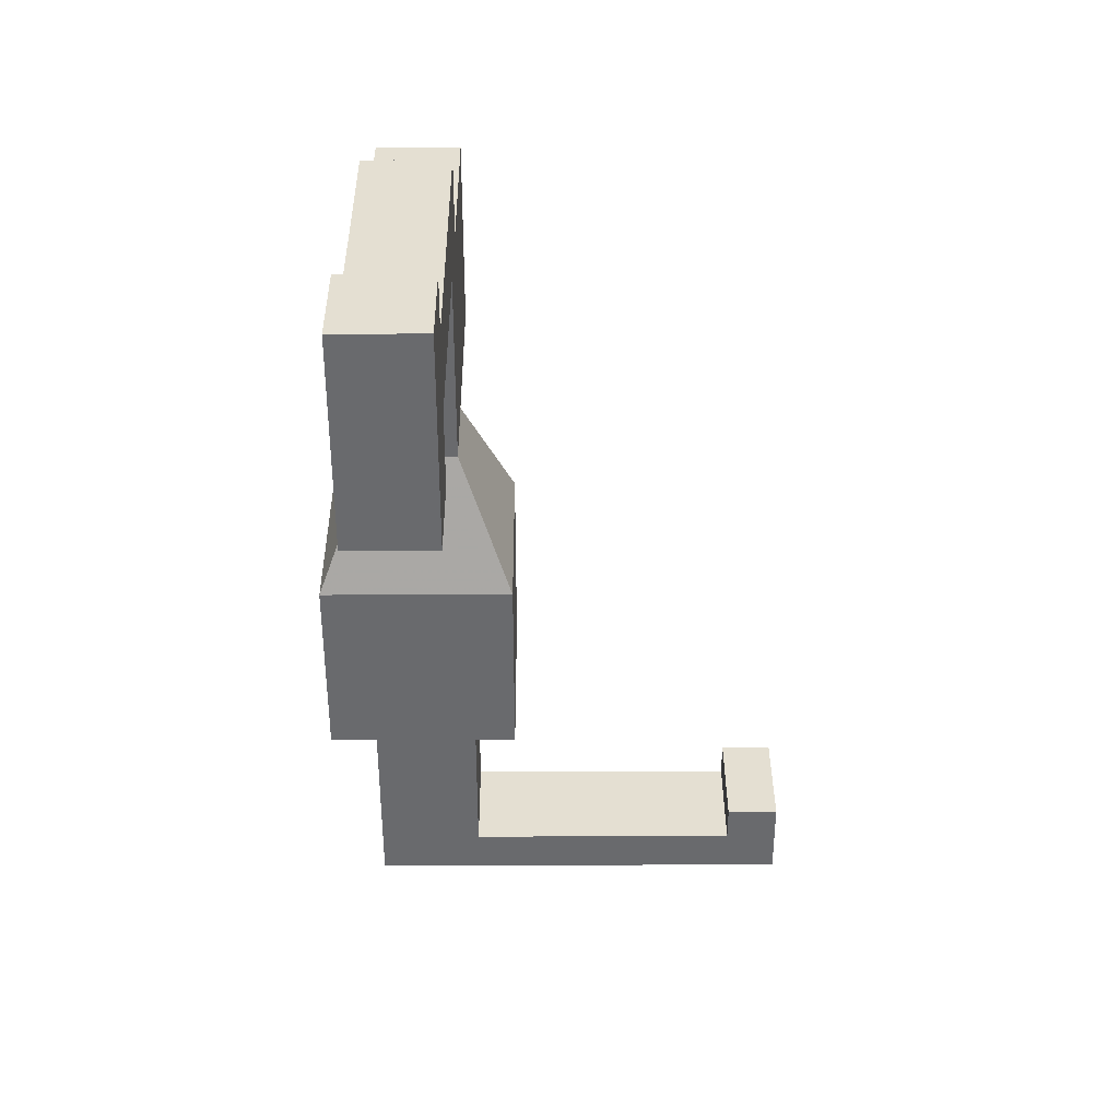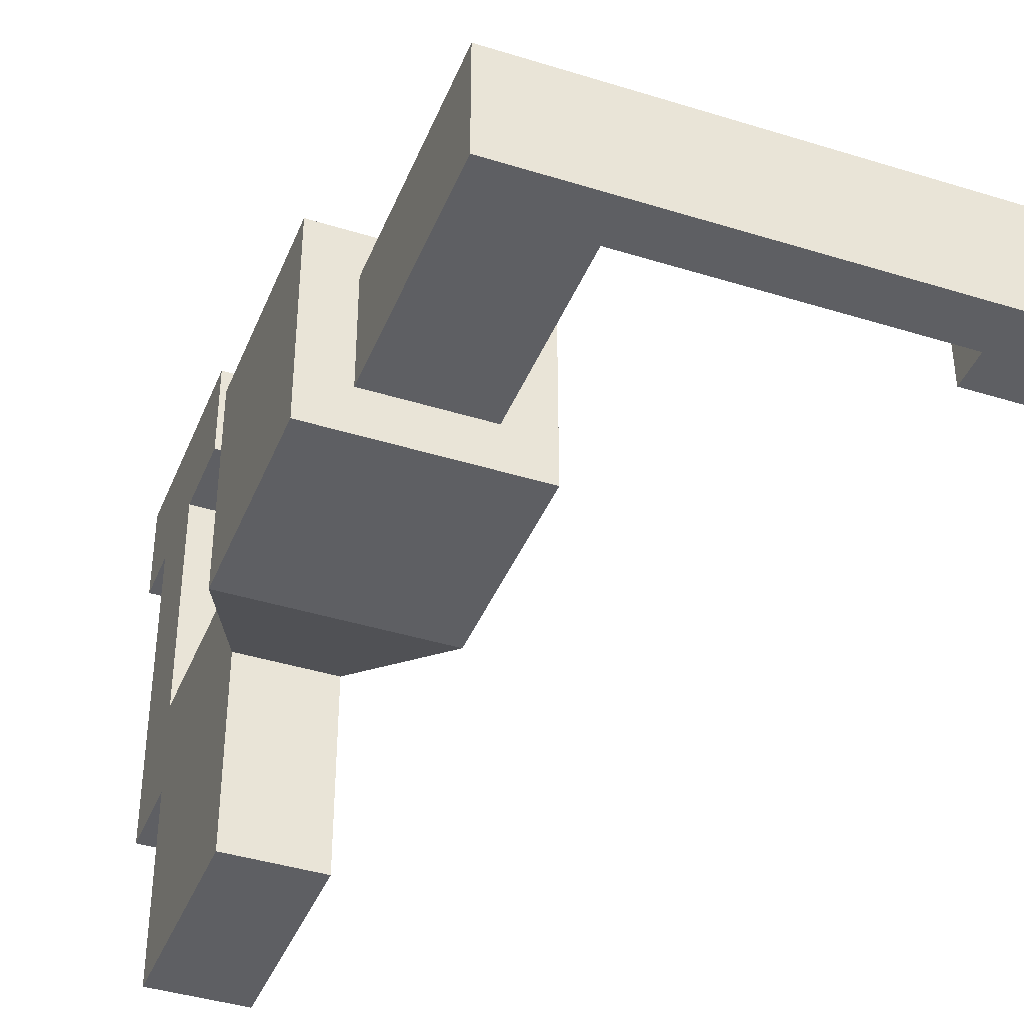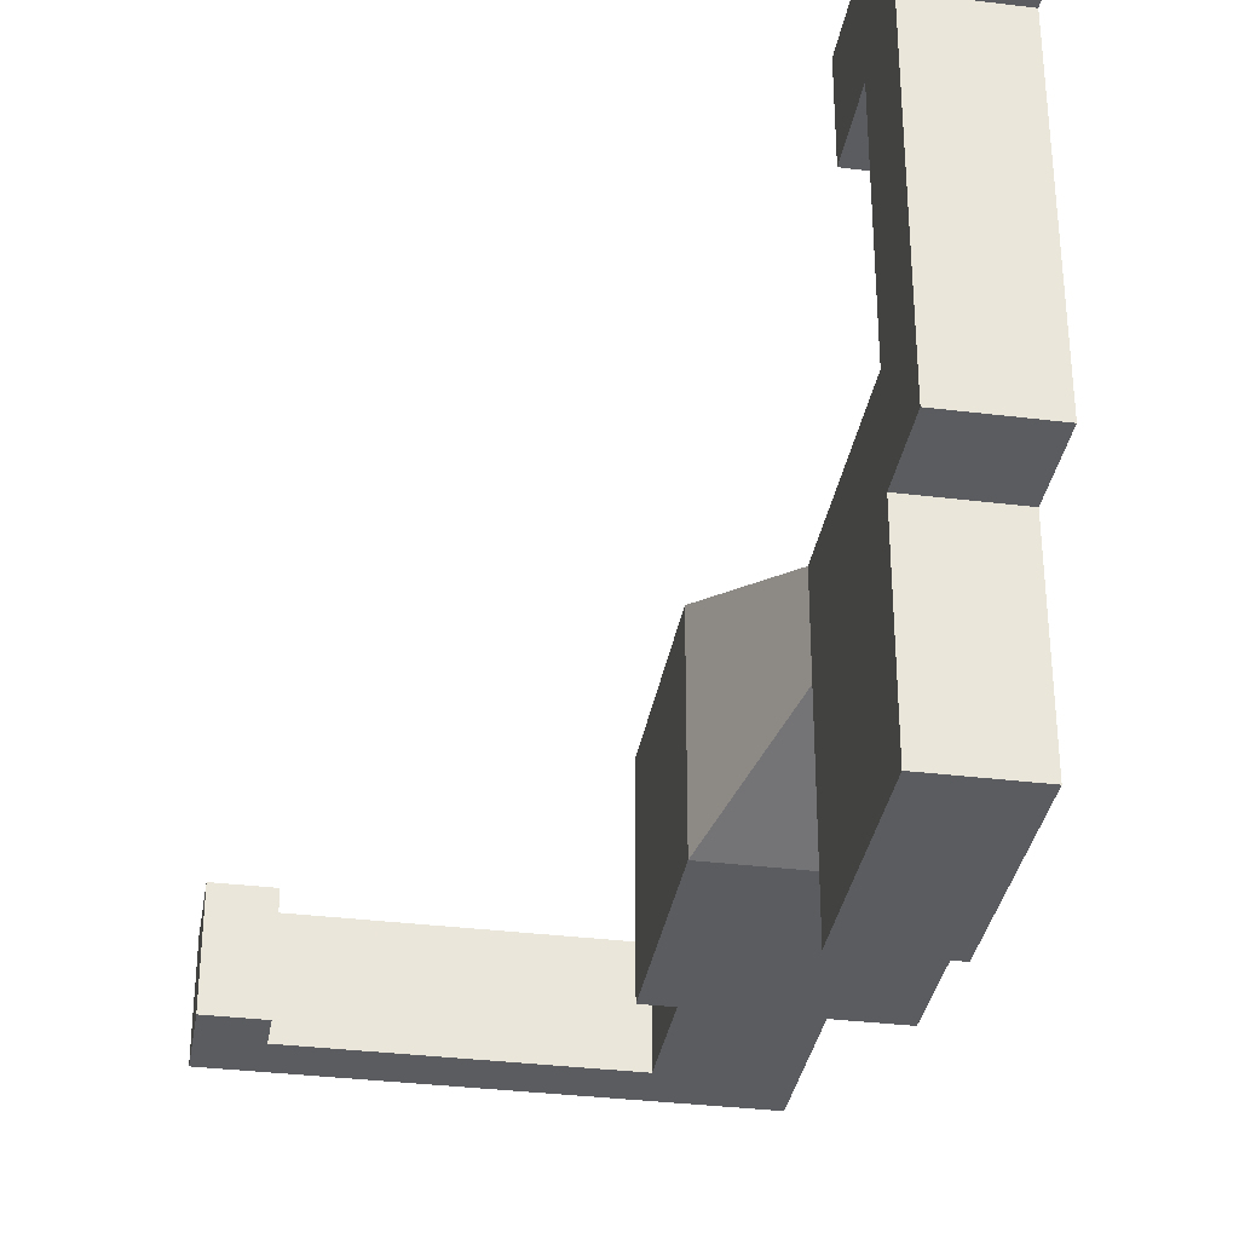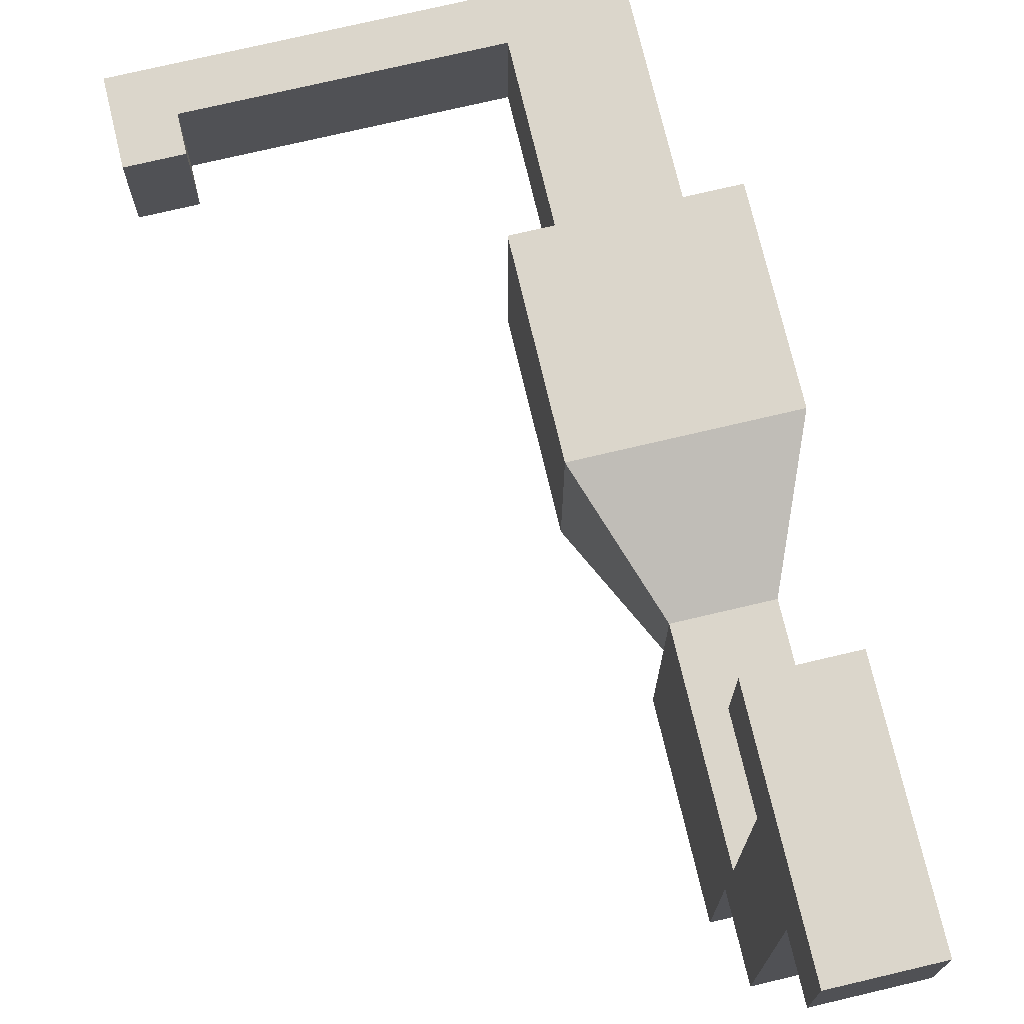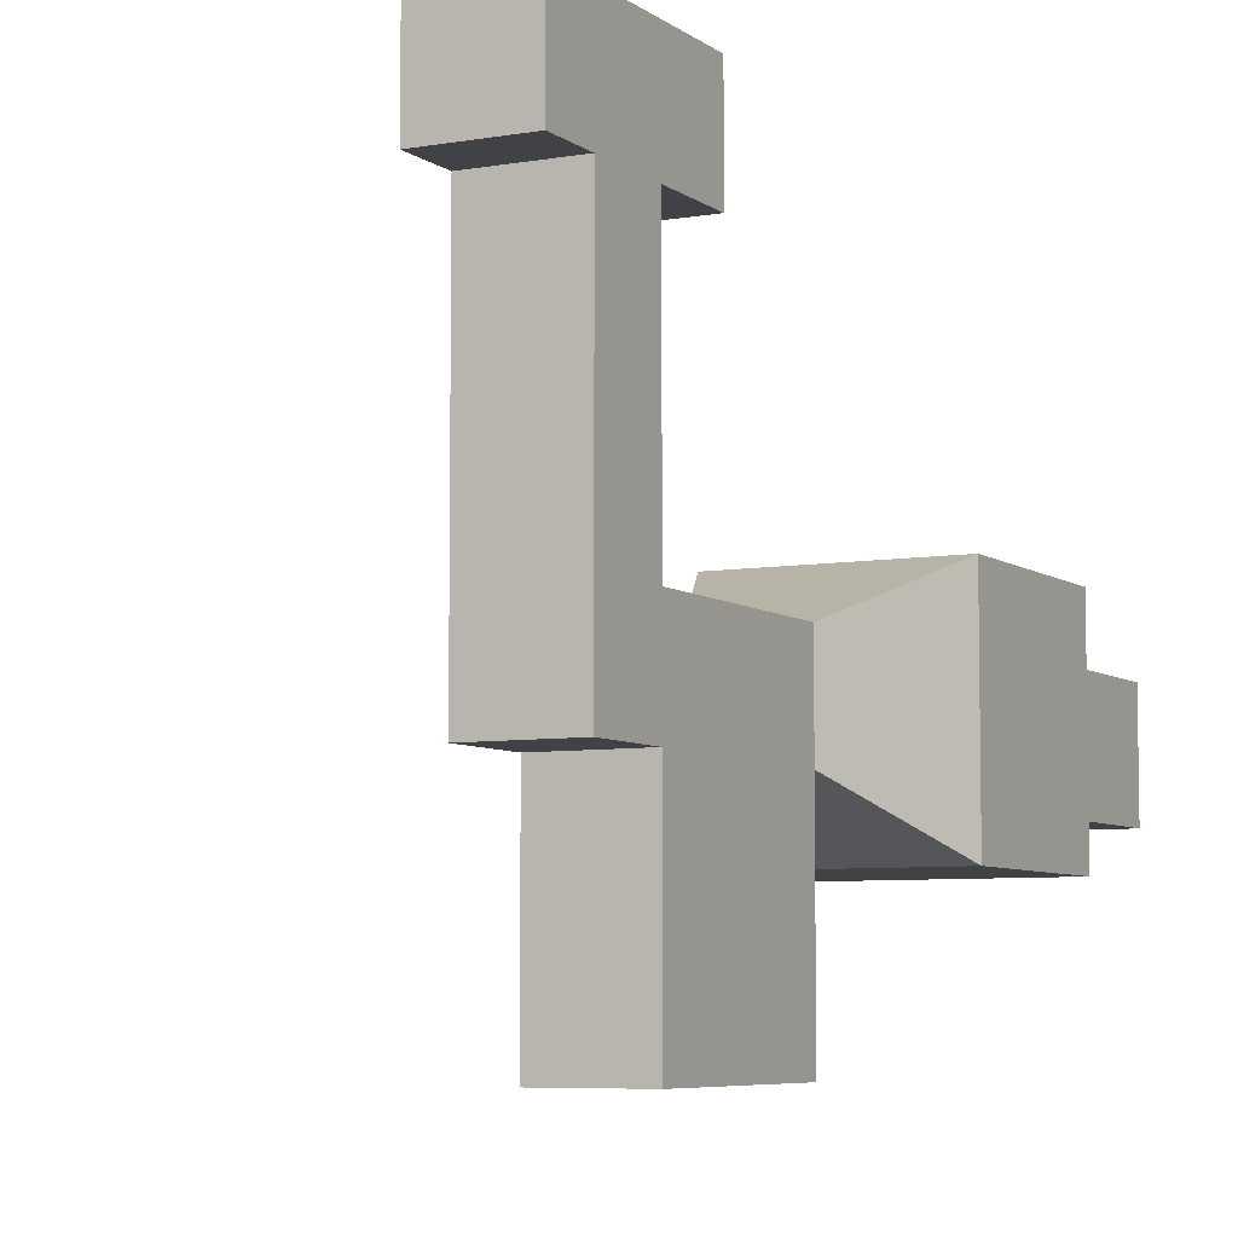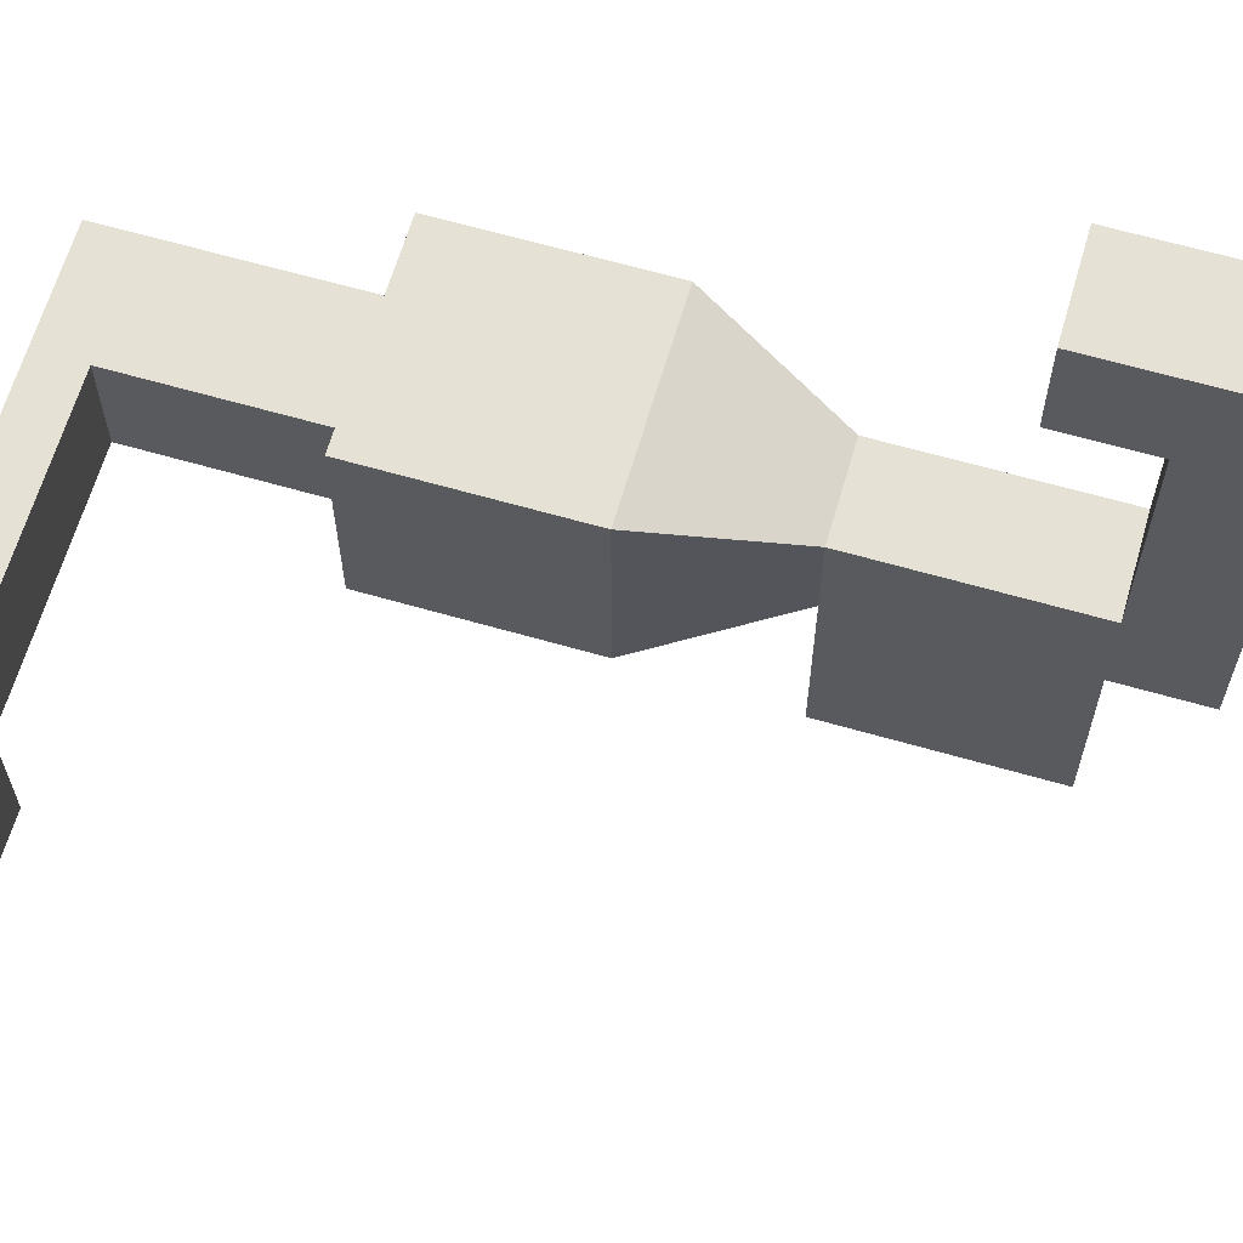
<metadata>
{"format":"obj","ext":"obj","renderer":"f3d","projection":"perspective","resolution":1024,"background":"white","views":[{"elev":37.0,"azim":-0.3,"up":"+Y"},{"elev":-40.7,"azim":-20.9,"up":"+Z"},{"elev":-34.2,"azim":170.5,"up":"+Z"},{"elev":73.6,"azim":166.7,"up":"+Z"},{"elev":-6.4,"azim":-152.5,"up":"+Z"},{"elev":64.1,"azim":106.2,"up":"+Z"}]}
</metadata>
<code>
o Thing
v 1 -1 -1
v 1 -1 1
v -1 -1 1
v -1 -1 -1
v 1 1 -1
v 1 1 1
v -1 1 1
v -1 1 -1
v 0.4518 2.354 -0.4518
v 0.4518 2.354 0.4518
v -0.4518 2.354 -0.4518
v -0.4518 2.354 0.4518
v 0.4518 4.412 -0.4518
v 0.4518 4.412 0.4518
v -0.4518 4.412 -0.4518
v -0.4518 4.412 0.4518
v 0.4518 5.227 -0.4518
v 0.4518 5.227 0.4518
v -0.4518 5.227 -0.4518
v -0.4518 5.227 0.4518
v 0.4518 4.412 2.753
v -0.4518 4.412 2.753
v 0.4518 5.227 2.753
v -0.4518 5.227 2.753
v 0.4518 4.412 3.714
v -0.4518 4.412 3.714
v 0.4518 5.227 3.714
v -0.4518 5.227 3.714
v 0.4518 5.786 2.753
v -0.4518 5.786 2.753
v 0.4518 5.786 3.714
v -0.4518 5.786 3.714
v 0.4518 3.596 2.753
v -0.4518 3.596 2.753
v 0.4518 3.596 3.714
v -0.4518 3.596 3.714
v 0.4518 2.354 -2.343
v -0.4518 2.354 -2.343
v 0.4518 4.412 -2.343
v -0.4518 4.412 -2.343
v 0.5518 -1 -0.5518
v 0.5518 -1 0.5518
v -0.5518 -1 -0.5518
v -0.5518 -1 0.5518
v 0.5518 -2.894 -0.5518
v 0.5518 -2.894 0.5518
v -0.5518 -2.894 -0.5518
v -0.5518 -2.894 0.5518
v 0.5518 -3.359 -0.5518
v 0.5518 -3.359 0.5518
v -0.5518 -3.359 -0.5518
v -0.5518 -3.359 0.5518
v 3.424 -2.894 -0.5518
v 3.424 -2.894 0.5518
v 3.424 -3.359 -0.5518
v 3.424 -3.359 0.5518
v 3.971 -2.894 -0.5518
v 3.971 -2.894 0.5518
v 3.971 -3.359 -0.5518
v 3.971 -3.359 0.5518
v 3.424 -2.52 -0.5518
v 3.424 -2.52 0.5518
v 3.971 -2.52 -0.5518
v 3.971 -2.52 0.5518
f 1 2 42 41
f 7 6 10 12
f 1 5 6 2
f 2 6 7 3
f 3 7 8 4
f 5 1 4 8
f 11 12 16 15
f 6 5 9 10
f 8 7 12 11
f 5 8 11 9
f 13 15 19 17
f 15 13 39 40
f 12 10 14 16
f 10 9 13 14
f 17 19 20 18
f 18 20 24 23
f 14 13 17 18
f 15 16 20 19
f 24 22 26 28
f 20 16 22 24
f 16 14 21 22
f 14 18 23 21
f 26 25 27 28
f 27 23 29 31
f 21 23 27 25
f 26 22 34 36
f 29 30 32 31
f 23 24 30 29
f 24 28 32 30
f 28 27 31 32
f 34 33 35 36
f 25 26 36 35
f 21 25 35 33
f 22 21 33 34
f 37 38 40 39
f 13 9 37 39
f 9 11 38 37
f 11 15 40 38
f 41 42 46 45
f 3 4 43 44
f 2 3 44 42
f 4 1 41 43
f 48 47 51 52
f 44 43 47 48
f 43 41 45 47
f 42 44 48 46
f 49 50 52 51
f 47 45 49 51
f 46 48 52 50
f 49 45 53 55
f 54 56 60 58
f 50 49 55 56
f 46 50 56 54
f 45 46 54 53
f 57 58 60 59
f 56 55 59 60
f 55 53 57 59
f 58 57 63 64
f 61 62 64 63
f 57 53 61 63
f 54 58 64 62
f 53 54 62 61

</code>
